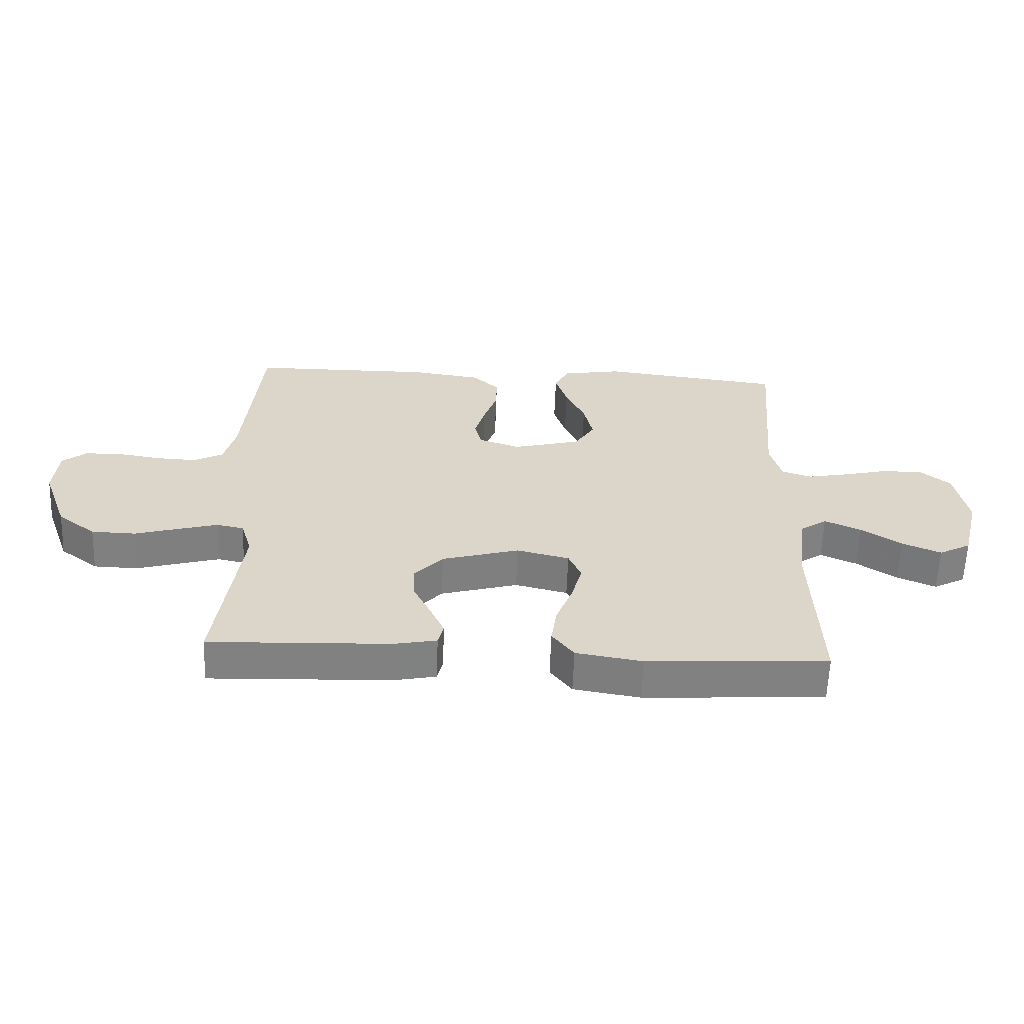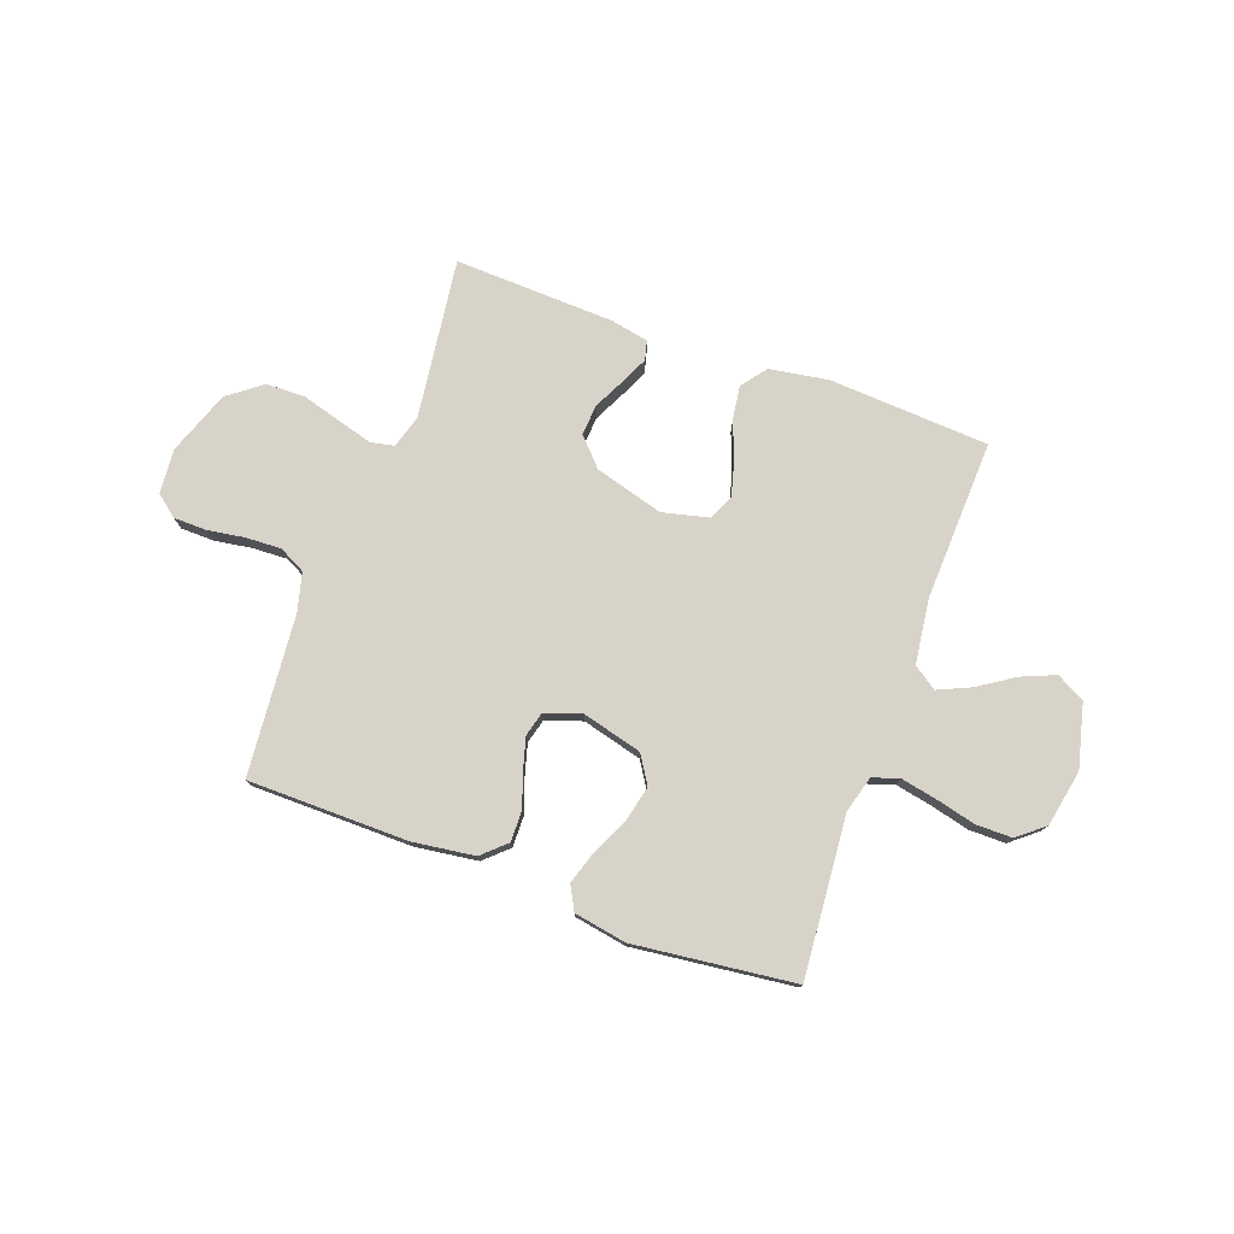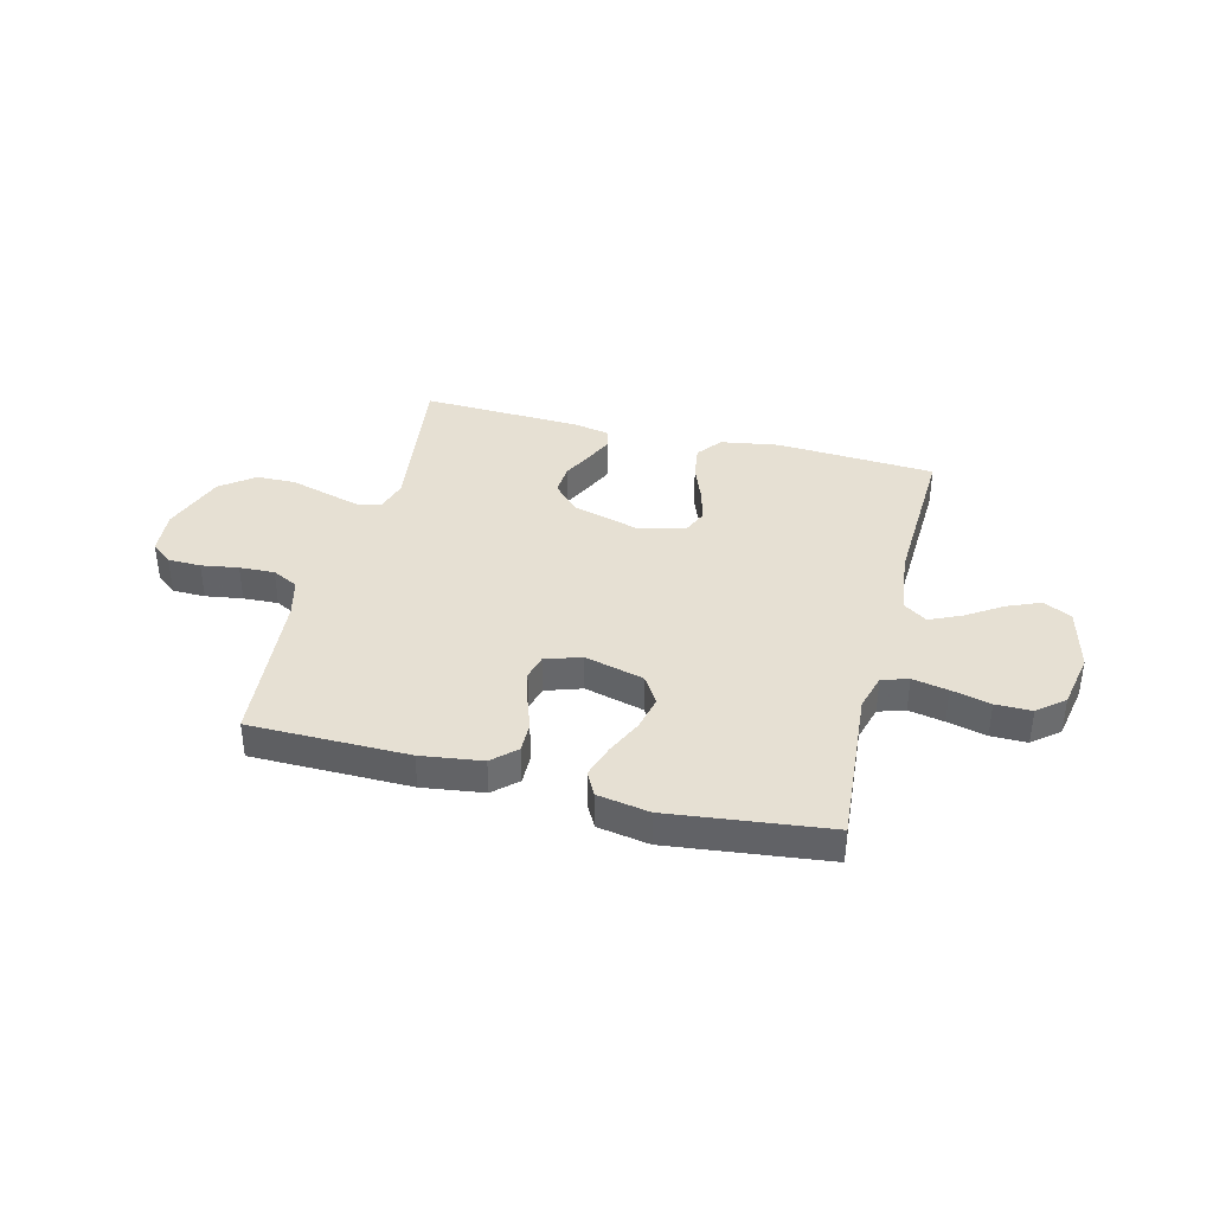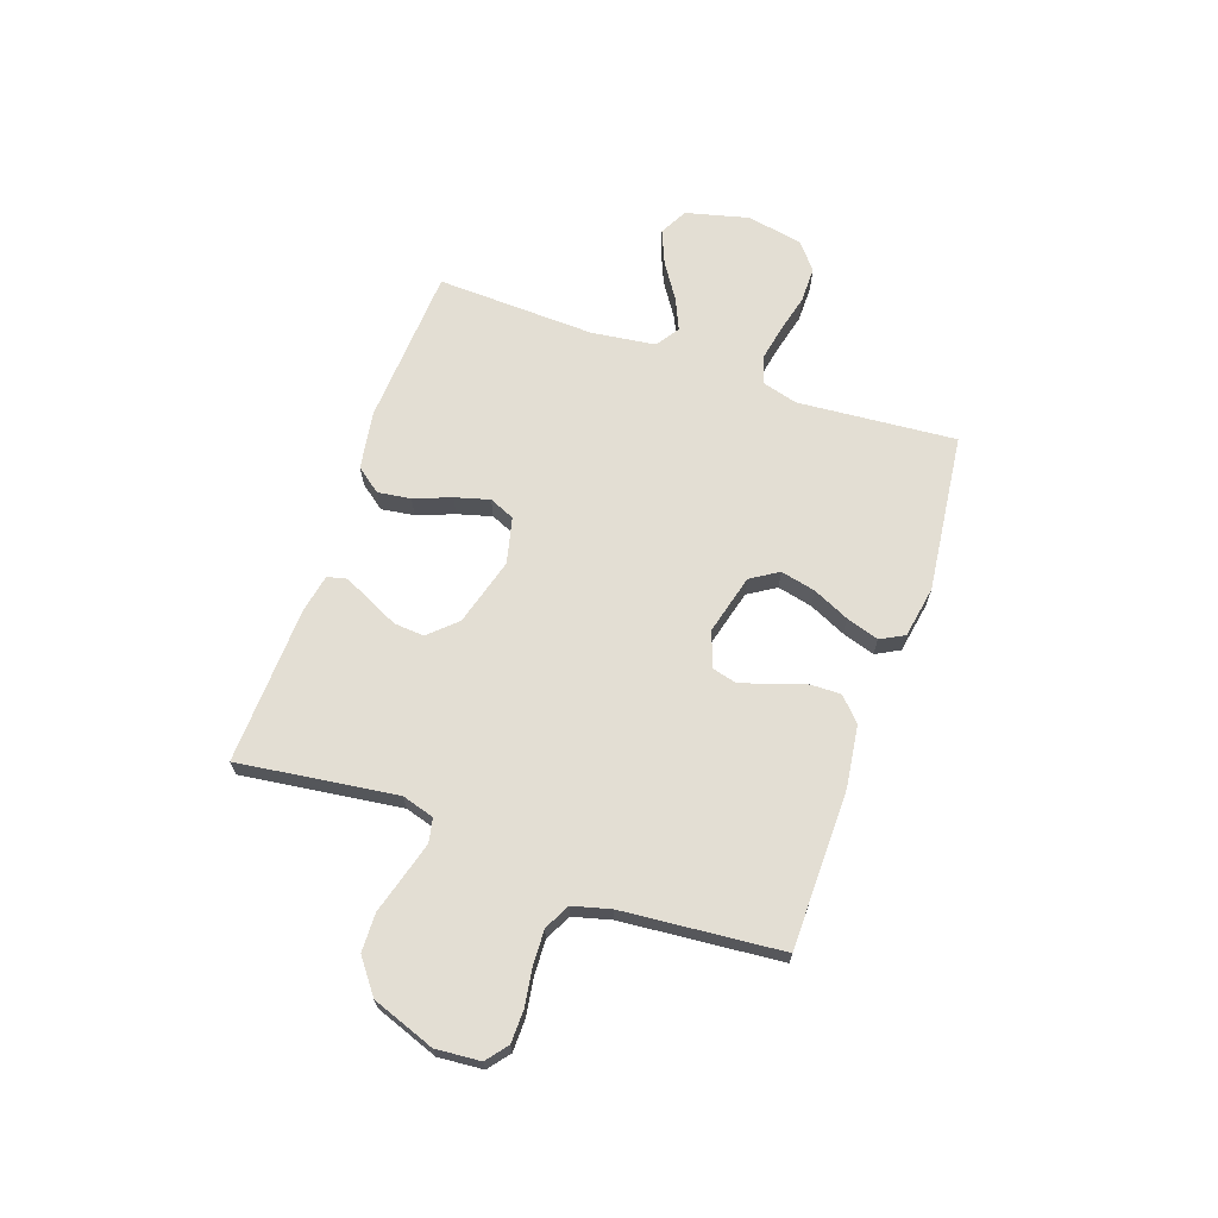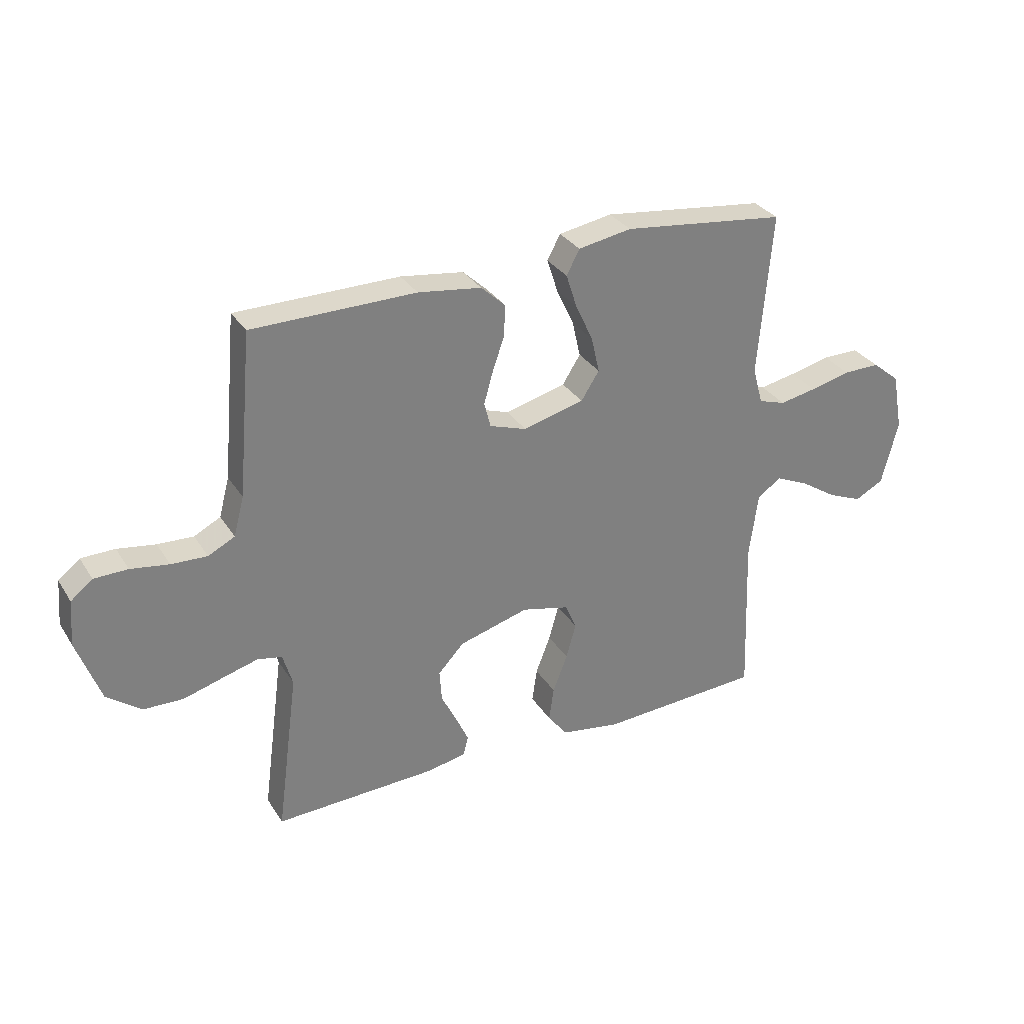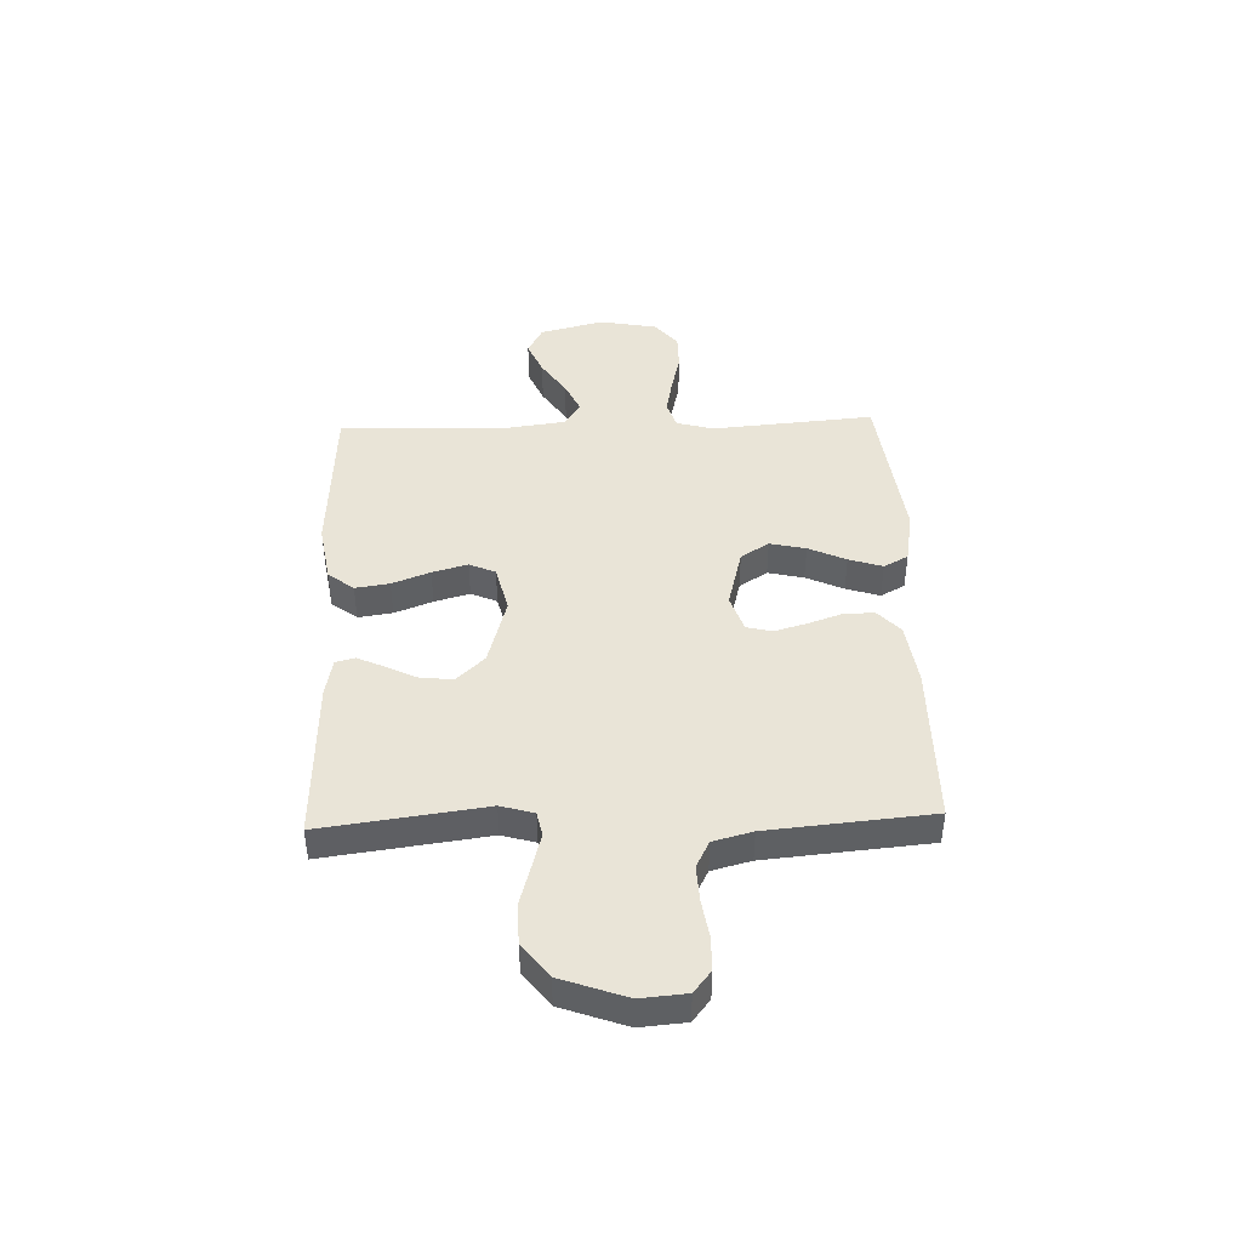
<metadata>
{"format":"obj","ext":"obj","renderer":"f3d","projection":"perspective","resolution":1024,"background":"white","views":[{"elev":-60.3,"azim":-2.1,"up":"+Z"},{"elev":76.8,"azim":20.1,"up":"+Y"},{"elev":38.3,"azim":14.3,"up":"+Y"},{"elev":67.2,"azim":-70.7,"up":"+Y"},{"elev":31.1,"azim":-27.0,"up":"+Z"},{"elev":43.4,"azim":-92.0,"up":"+Y"}]}
</metadata>
<code>
v -0.5 0.07 -0.5
v -0.46 0.07 -0.2
v -0.478 0.07 -0.139
v -0.523 0.07 -0.13
v -0.588 0.07 -0.148
v -0.661 0.07 -0.169
v -0.734 0.07 -0.167
v -0.797 0.07 -0.119
v -0.84 0.07 0
v -0.833 0.07 0.084
v -0.793 0.07 0.116
v -0.731 0.07 0.117
v -0.661 0.07 0.106
v -0.595 0.07 0.103
v -0.546 0.07 0.128
v -0.527 0.07 0.2
v -0.5 0.07 0.5
v -0.2 0.07 0.502
v -0.084 0.07 0.486
v -0.04 0.07 0.445
v -0.041 0.07 0.388
v -0.063 0.07 0.325
v -0.08 0.07 0.265
v -0.068 0.07 0.219
v 0 0.07 0.196
v 0.112 0.07 0.225
v 0.145 0.07 0.277
v 0.13 0.07 0.343
v 0.098 0.07 0.412
v 0.078 0.07 0.474
v 0.102 0.07 0.519
v 0.2 0.07 0.536
v 0.5 0.07 0.5
v 0.475 0.07 0.2
v 0.494 0.07 0.132
v 0.544 0.07 0.116
v 0.611 0.07 0.129
v 0.685 0.07 0.147
v 0.753 0.07 0.147
v 0.803 0.07 0.106
v 0.823 0.07 0
v 0.793 0.07 -0.119
v 0.74 0.07 -0.147
v 0.676 0.07 -0.12
v 0.609 0.07 -0.076
v 0.549 0.07 -0.049
v 0.505 0.07 -0.079
v 0.489 0.07 -0.2
v 0.5 0.07 -0.5
v 0.2 0.07 -0.517
v 0.09 0.07 -0.499
v 0.054 0.07 -0.452
v 0.063 0.07 -0.389
v 0.09 0.07 -0.319
v 0.108 0.07 -0.254
v 0.087 0.07 -0.206
v 0 0.07 -0.185
v -0.128 0.07 -0.221
v -0.176 0.07 -0.272
v -0.172 0.07 -0.33
v -0.143 0.07 -0.389
v -0.12 0.07 -0.439
v -0.129 0.07 -0.475
v -0.2 0.07 -0.489
v -0.5 0 -0.5
v -0.46 0 -0.2
v -0.478 0 -0.139
v -0.523 0 -0.13
v -0.588 0 -0.148
v -0.661 0 -0.169
v -0.734 0 -0.167
v -0.797 0 -0.119
v -0.84 0 0
v -0.833 0 0.084
v -0.793 0 0.116
v -0.731 0 0.117
v -0.661 0 0.106
v -0.595 0 0.103
v -0.546 0 0.128
v -0.527 0 0.2
v -0.5 0 0.5
v -0.2 0 0.502
v -0.084 0 0.486
v -0.04 0 0.445
v -0.041 0 0.388
v -0.063 0 0.325
v -0.08 0 0.265
v -0.068 0 0.219
v 0 0 0.196
v 0.112 0 0.225
v 0.145 0 0.277
v 0.13 0 0.343
v 0.098 0 0.412
v 0.078 0 0.474
v 0.102 0 0.519
v 0.2 0 0.536
v 0.5 0 0.5
v 0.475 0 0.2
v 0.494 0 0.132
v 0.544 0 0.116
v 0.611 0 0.129
v 0.685 0 0.147
v 0.753 0 0.147
v 0.803 0 0.106
v 0.823 0 0
v 0.793 0 -0.119
v 0.74 0 -0.147
v 0.676 0 -0.12
v 0.609 0 -0.076
v 0.549 0 -0.049
v 0.505 0 -0.079
v 0.489 0 -0.2
v 0.5 0 -0.5
v 0.2 0 -0.517
v 0.09 0 -0.499
v 0.054 0 -0.452
v 0.063 0 -0.389
v 0.09 0 -0.319
v 0.108 0 -0.254
v 0.087 0 -0.206
v 0 0 -0.185
v -0.128 0 -0.221
v -0.176 0 -0.272
v -0.172 0 -0.33
v -0.143 0 -0.389
v -0.12 0 -0.439
v -0.129 0 -0.475
v -0.2 0 -0.489
f 63 64 1 2
f 60 61 62 63
f 60 63 2 3
f 59 60 3
f 58 59 3
f 57 58 3
f 51 52 53 54
f 51 54 55
f 48 49 50 51
f 47 48 51 55
f 46 47 55 56
f 42 43 44 45
f 42 45 46
f 41 42 46
f 40 41 46
f 37 38 39 40
f 36 37 40 46
f 35 36 46 56
f 31 32 33 34
f 28 29 30 31
f 27 28 31 34
f 26 27 34 35
f 19 20 21 22
f 19 22 23
f 16 17 18 19
f 15 16 19 23
f 14 15 23 24
f 10 11 12 13
f 10 13 14
f 9 10 14
f 5 6 7 8
f 4 5 8 9
f 57 3 4 9
f 26 35 56 57
f 25 26 57
f 24 25 57
f 9 14 24 57
f 66 65 128 127
f 127 126 125 124
f 67 66 127 124
f 67 124 123
f 67 123 122
f 67 122 121
f 118 117 116 115
f 119 118 115
f 115 114 113 112
f 119 115 112 111
f 120 119 111 110
f 109 108 107 106
f 110 109 106
f 110 106 105
f 110 105 104
f 104 103 102 101
f 110 104 101 100
f 120 110 100 99
f 98 97 96 95
f 95 94 93 92
f 98 95 92 91
f 99 98 91 90
f 86 85 84 83
f 87 86 83
f 83 82 81 80
f 87 83 80 79
f 88 87 79 78
f 77 76 75 74
f 78 77 74
f 78 74 73
f 72 71 70 69
f 73 72 69 68
f 73 68 67 121
f 121 120 99 90
f 121 90 89
f 121 89 88
f 121 88 78 73
f 1 65 66 2
f 2 66 67 3
f 3 67 68 4
f 4 68 69 5
f 5 69 70 6
f 6 70 71 7
f 7 71 72 8
f 8 72 73 9
f 9 73 74 10
f 10 74 75 11
f 11 75 76 12
f 12 76 77 13
f 13 77 78 14
f 14 78 79 15
f 15 79 80 16
f 16 80 81 17
f 17 81 82 18
f 18 82 83 19
f 19 83 84 20
f 20 84 85 21
f 21 85 86 22
f 22 86 87 23
f 23 87 88 24
f 24 88 89 25
f 25 89 90 26
f 26 90 91 27
f 27 91 92 28
f 28 92 93 29
f 29 93 94 30
f 30 94 95 31
f 31 95 96 32
f 32 96 97 33
f 33 97 98 34
f 34 98 99 35
f 35 99 100 36
f 36 100 101 37
f 37 101 102 38
f 38 102 103 39
f 39 103 104 40
f 40 104 105 41
f 41 105 106 42
f 42 106 107 43
f 43 107 108 44
f 44 108 109 45
f 45 109 110 46
f 46 110 111 47
f 47 111 112 48
f 48 112 113 49
f 49 113 114 50
f 50 114 115 51
f 51 115 116 52
f 52 116 117 53
f 53 117 118 54
f 54 118 119 55
f 55 119 120 56
f 56 120 121 57
f 57 121 122 58
f 58 122 123 59
f 59 123 124 60
f 60 124 125 61
f 61 125 126 62
f 62 126 127 63
f 63 127 128 64
f 64 128 65 1

</code>
